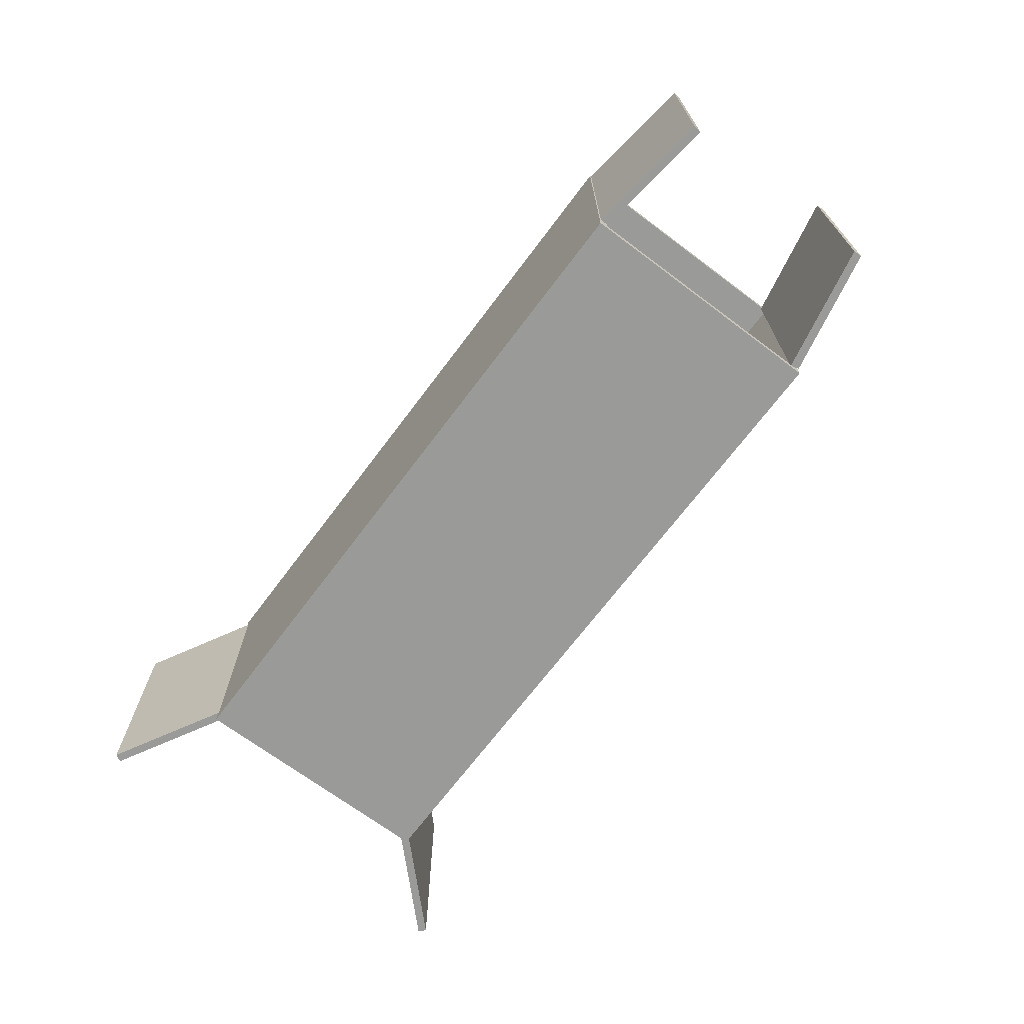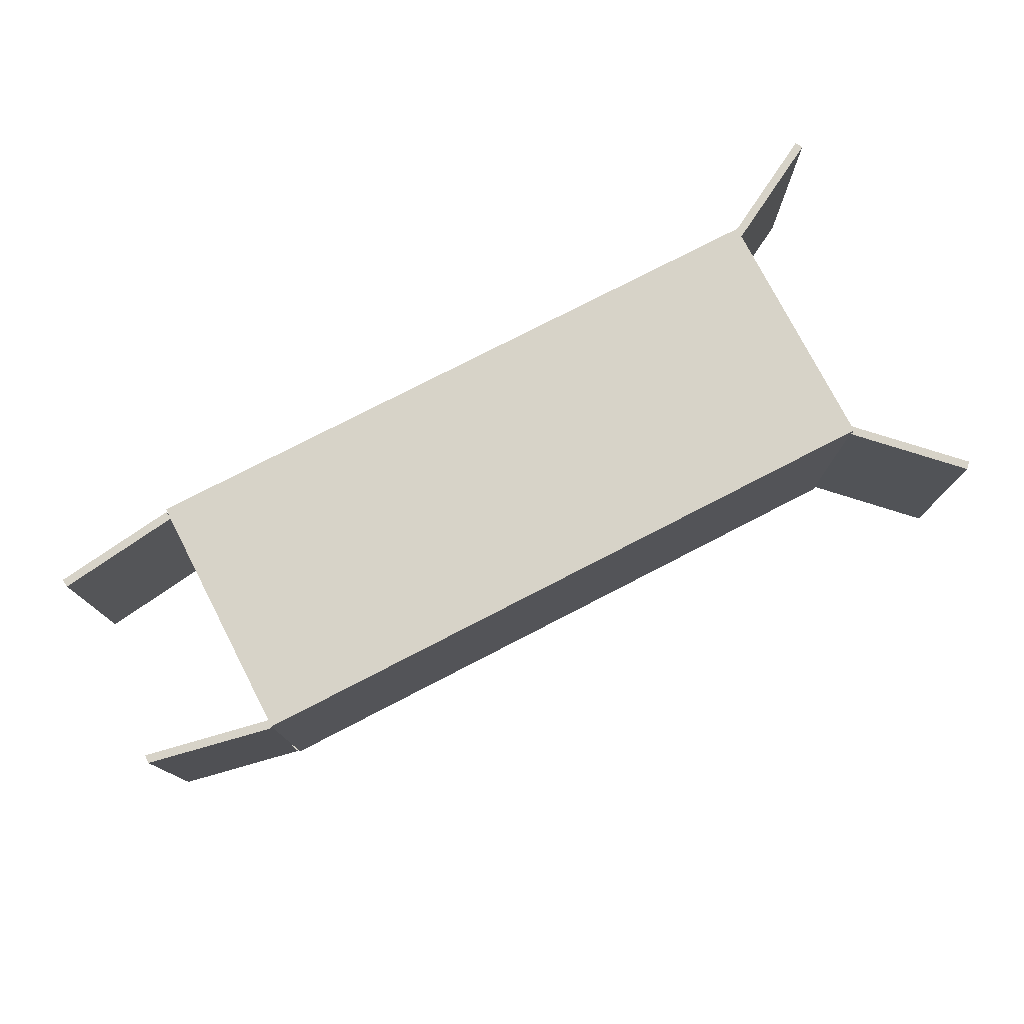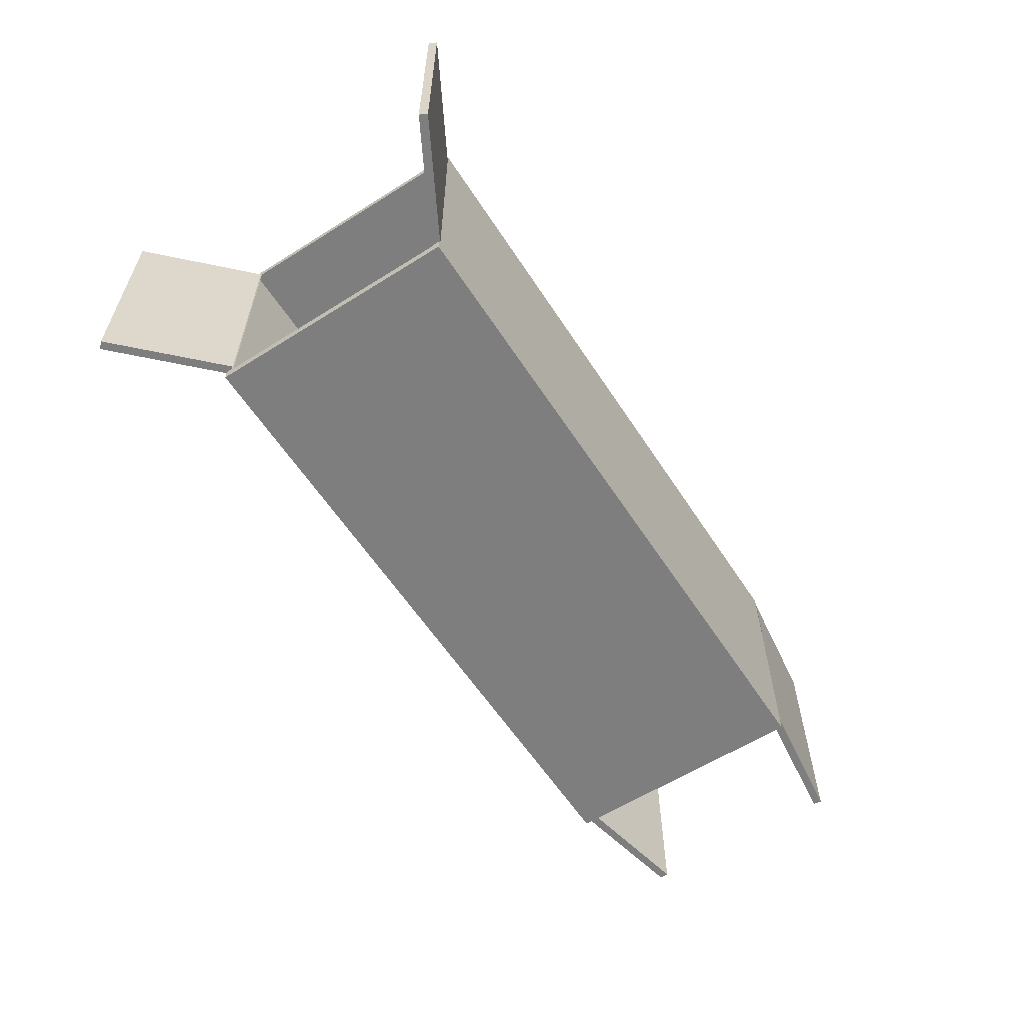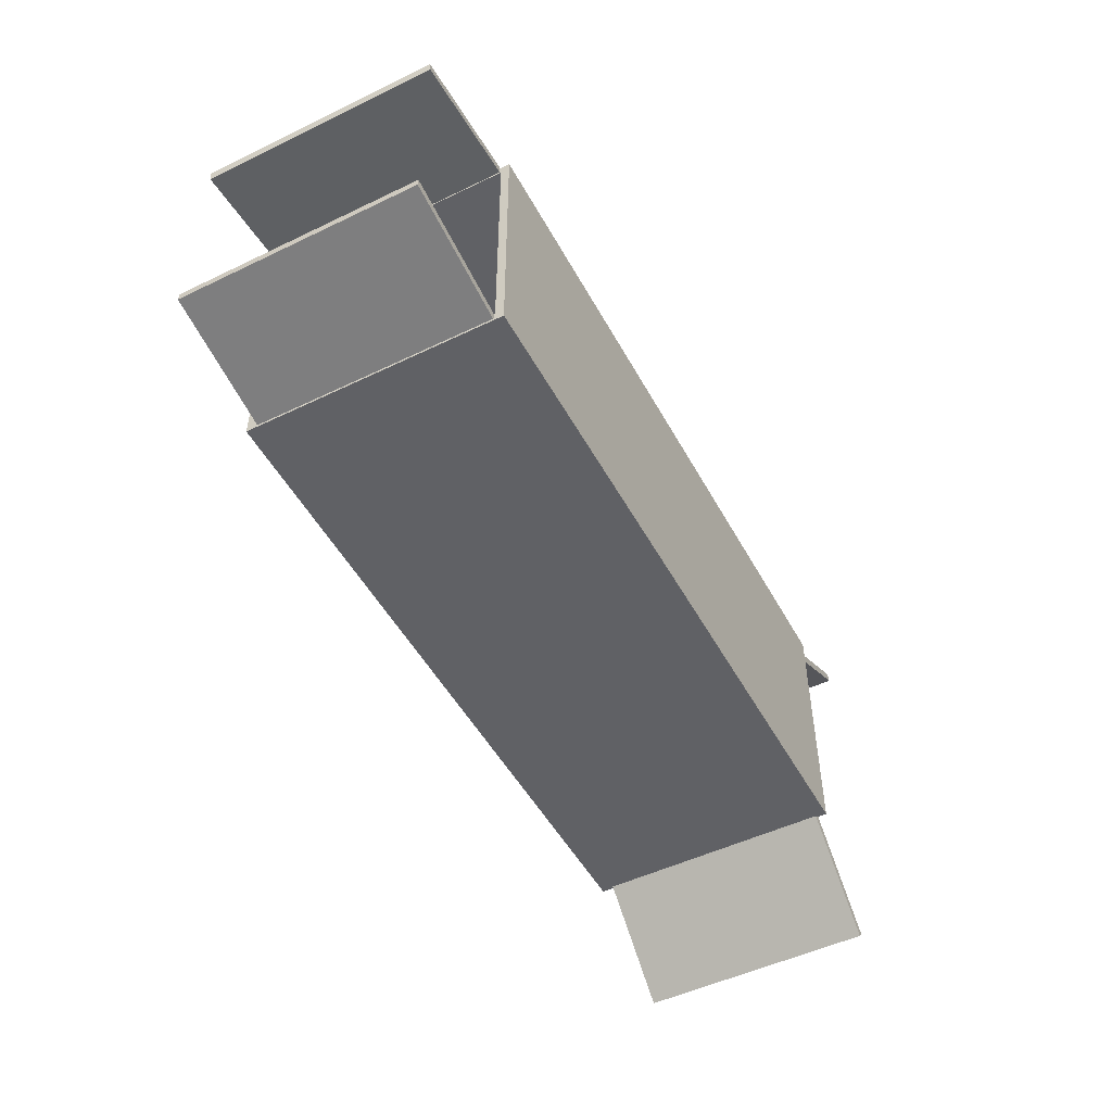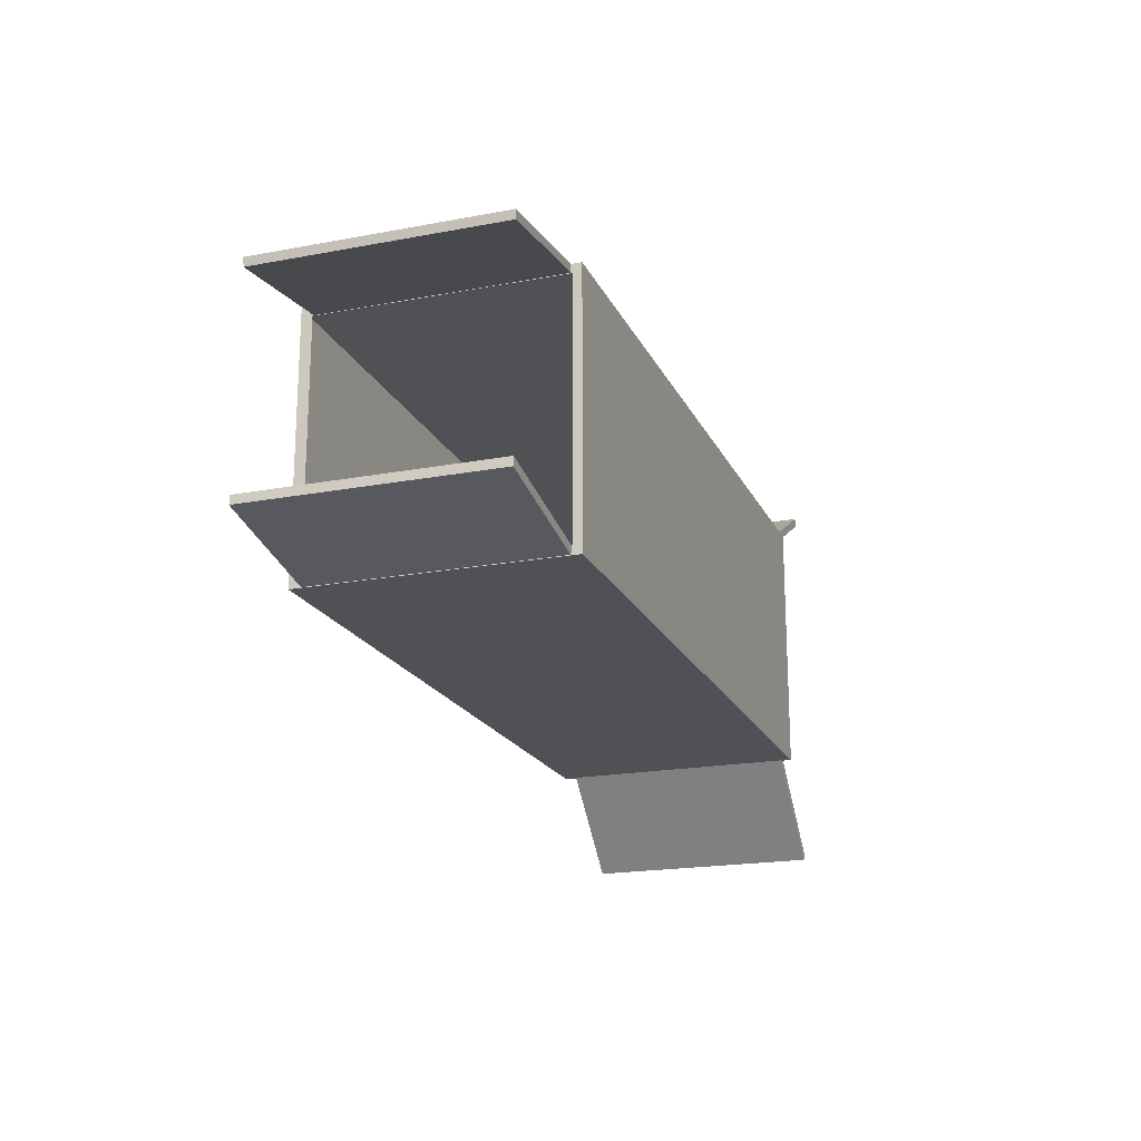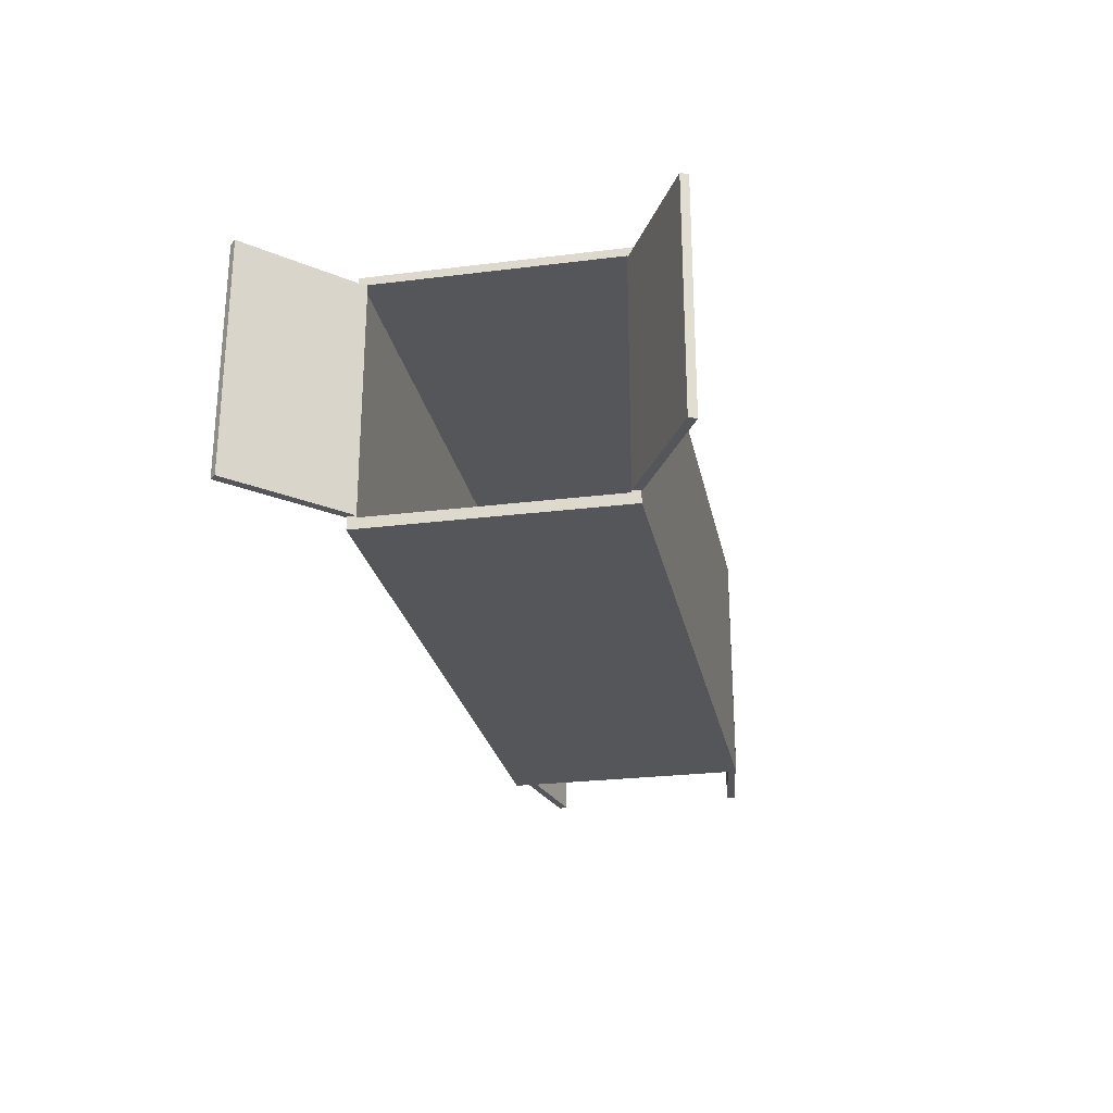
<metadata>
{"format":"obj","ext":"obj","renderer":"f3d","projection":"perspective","resolution":1024,"background":"white","views":[{"elev":-69.2,"azim":53.1,"up":"+Y"},{"elev":76.8,"azim":152.7,"up":"+Y"},{"elev":-59.4,"azim":-57.1,"up":"+Y"},{"elev":-50.2,"azim":117.9,"up":"+Z"},{"elev":-19.6,"azim":109.4,"up":"+Z"},{"elev":-25.6,"azim":-78.7,"up":"+Y"}]}
</metadata>
<code>
g royale_container_green_open_LOD_0_A
v -5.836 4.364 -2.175
v 5.778 4.364 -2.175
v 5.778 4.364 2.175
v -5.836 4.364 2.175
v 5.778 4.364 2.175
v 5.778 0.01368 2.175
v -5.836 0.01368 2.175
v -5.836 4.364 2.175
v 5.778 4.364 -2.175
v -5.836 4.364 -2.175
v -5.836 0.01368 -2.175
v 5.778 0.01368 -2.175
v -5.836 4.364 -2.175
v -5.836 4.364 2.175
v -5.837 4.219 2.03
v -5.837 4.219 -2.03
v -5.836 0.01368 -2.175
v -5.837 0.198 -2.03
v -5.837 0.198 2.03
v -5.836 0.01368 2.175
v 5.778 4.364 2.175
v 5.778 4.364 -2.175
v 5.777 4.219 -2.03
v 5.778 4.219 2.03
v 5.778 0.01368 2.175
v 5.778 0.198 2.03
v 5.777 0.198 -2.03
v 5.778 0.01368 -2.175
v -5.836 0.01368 2.175
v 5.778 0.01368 2.175
v 5.778 0.01368 -2.175
v -5.836 0.01368 -2.175
v 5.753 4.202 -2.032
v 7.95 4.202 -1.595
v 7.95 0.2235 -1.595
v 5.753 0.2235 -2.032
v -7.774 4.182 3.1
v -7.774 0.226 3.1
v -5.837 0.226 2.03
v -5.837 4.182 2.03
v 7.938 0.2235 1.749
v 7.938 4.202 1.749
v 5.791 4.202 2.03
v 5.791 0.2235 2.03
v -5.86 4.182 -2.03
v -5.86 0.226 -2.03
v -7.443 0.226 -3.608
v -7.443 4.182 -3.608
v 5.8 4.202 -2.175
v 5.8 0.2235 -2.175
v 7.957 0.2235 -1.74
v 7.957 4.202 -1.74
v -7.703 4.182 3.227
v -5.8 4.182 2.175
v -5.8 0.226 2.175
v -7.703 0.226 3.227
v 7.957 0.2235 1.893
v 5.8 0.2235 2.175
v 5.8 4.202 2.175
v 7.957 4.202 1.893
v -5.8 4.182 -2.175
v -7.341 4.182 -3.71
v -7.341 0.226 -3.71
v -5.8 0.226 -2.175
v 5.8 4.202 -2.175
v 7.957 4.202 -1.74
v 7.95 4.202 -1.595
v 5.753 4.202 -2.032
v 7.957 4.202 -1.74
v 7.957 0.2235 -1.74
v 7.95 0.2235 -1.595
v 7.95 4.202 -1.595
v 7.957 0.2235 -1.74
v 5.8 0.2235 -2.175
v 5.753 0.2235 -2.032
v 7.95 0.2235 -1.595
v -7.703 4.182 3.227
v -7.703 0.226 3.227
v -7.774 0.226 3.1
v -7.774 4.182 3.1
v -7.703 0.226 3.227
v -5.8 0.226 2.175
v -5.837 0.226 2.03
v -7.774 0.226 3.1
v -5.8 4.182 2.175
v -7.703 4.182 3.227
v -7.774 4.182 3.1
v -5.837 4.182 2.03
v 7.957 0.2235 1.893
v 7.957 4.202 1.893
v 7.938 4.202 1.749
v 7.938 0.2235 1.749
v 7.957 4.202 1.893
v 5.8 4.202 2.175
v 5.791 4.202 2.03
v 7.938 4.202 1.749
v 5.8 0.2235 2.175
v 7.957 0.2235 1.893
v 7.938 0.2235 1.749
v 5.791 0.2235 2.03
v -5.8 0.226 -2.175
v -7.341 0.226 -3.71
v -7.443 0.226 -3.608
v -5.86 0.226 -2.03
v -7.341 0.226 -3.71
v -7.341 4.182 -3.71
v -7.443 4.182 -3.608
v -7.443 0.226 -3.608
v -7.341 4.182 -3.71
v -5.8 4.182 -2.175
v -5.86 4.182 -2.03
v -7.443 4.182 -3.608
g royale_container_green_open_LOD_0_A_0
f 3 2 1
f 4 3 1
f 7 6 5
f 8 7 5
f 11 10 9
f 12 11 9
f 15 14 13
f 16 15 13
f 16 13 17
f 18 16 17
f 15 19 14
f 19 20 14
f 20 19 18
f 17 20 18
f 23 22 21
f 24 23 21
f 21 25 24
f 25 26 24
f 23 27 22
f 26 25 27
f 27 28 22
f 25 28 27
f 31 30 29
f 32 31 29
f 35 34 33
f 36 35 33
f 39 38 37
f 40 39 37
f 43 42 41
f 44 43 41
f 47 46 45
f 48 47 45
f 51 50 49
f 52 51 49
f 55 54 53
f 56 55 53
f 59 58 57
f 60 59 57
f 63 62 61
f 64 63 61
f 67 66 65
f 68 67 65
f 71 70 69
f 72 71 69
f 75 74 73
f 76 75 73
f 79 78 77
f 80 79 77
f 83 82 81
f 84 83 81
f 87 86 85
f 88 87 85
f 91 90 89
f 92 91 89
f 95 94 93
f 96 95 93
f 99 98 97
f 100 99 97
f 103 102 101
f 104 103 101
f 107 106 105
f 108 107 105
f 111 110 109
f 112 111 109

</code>
